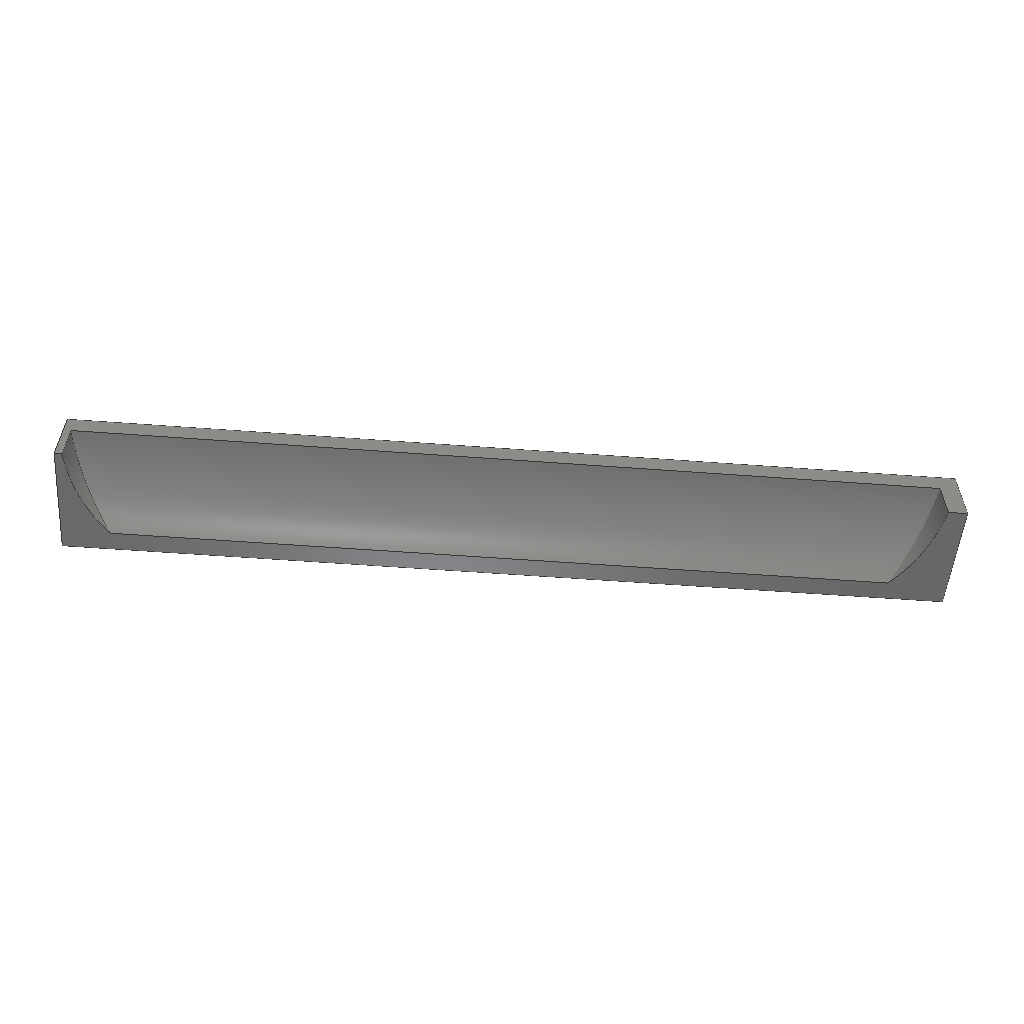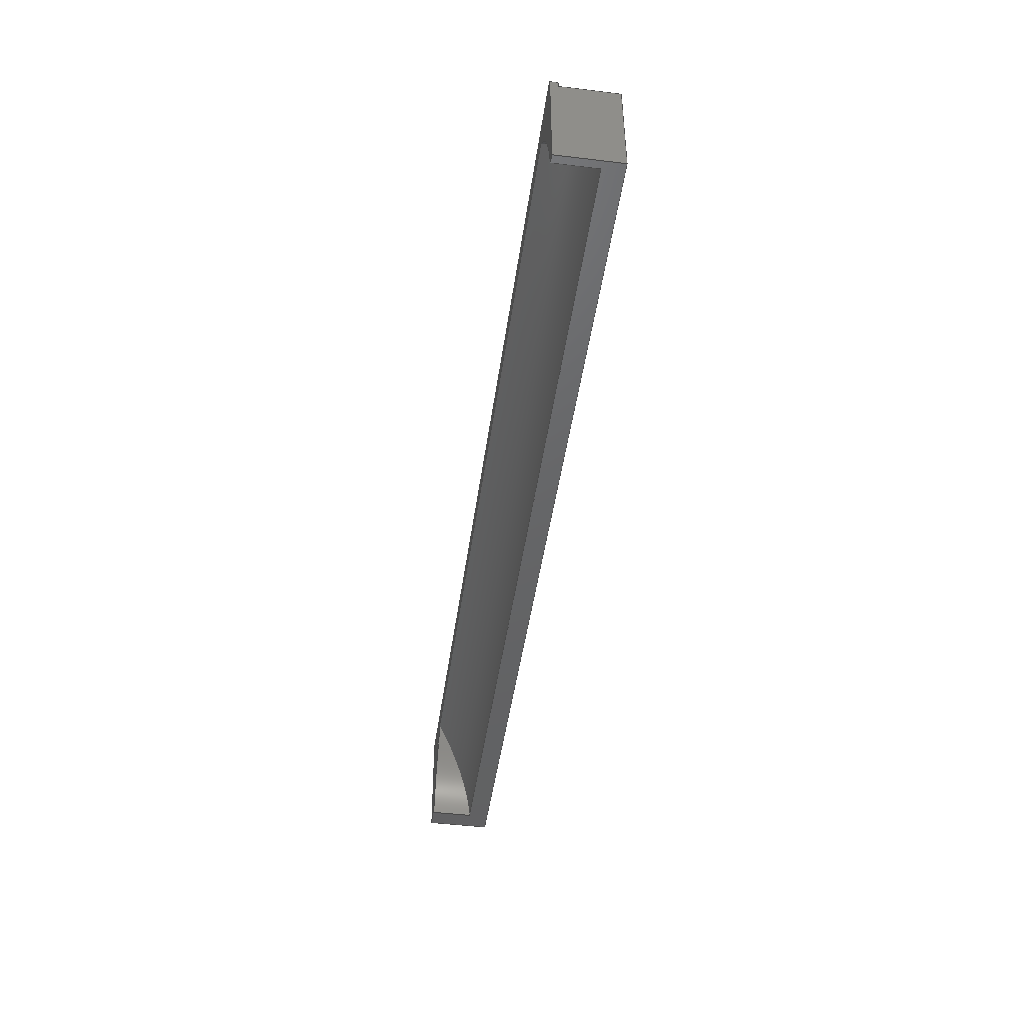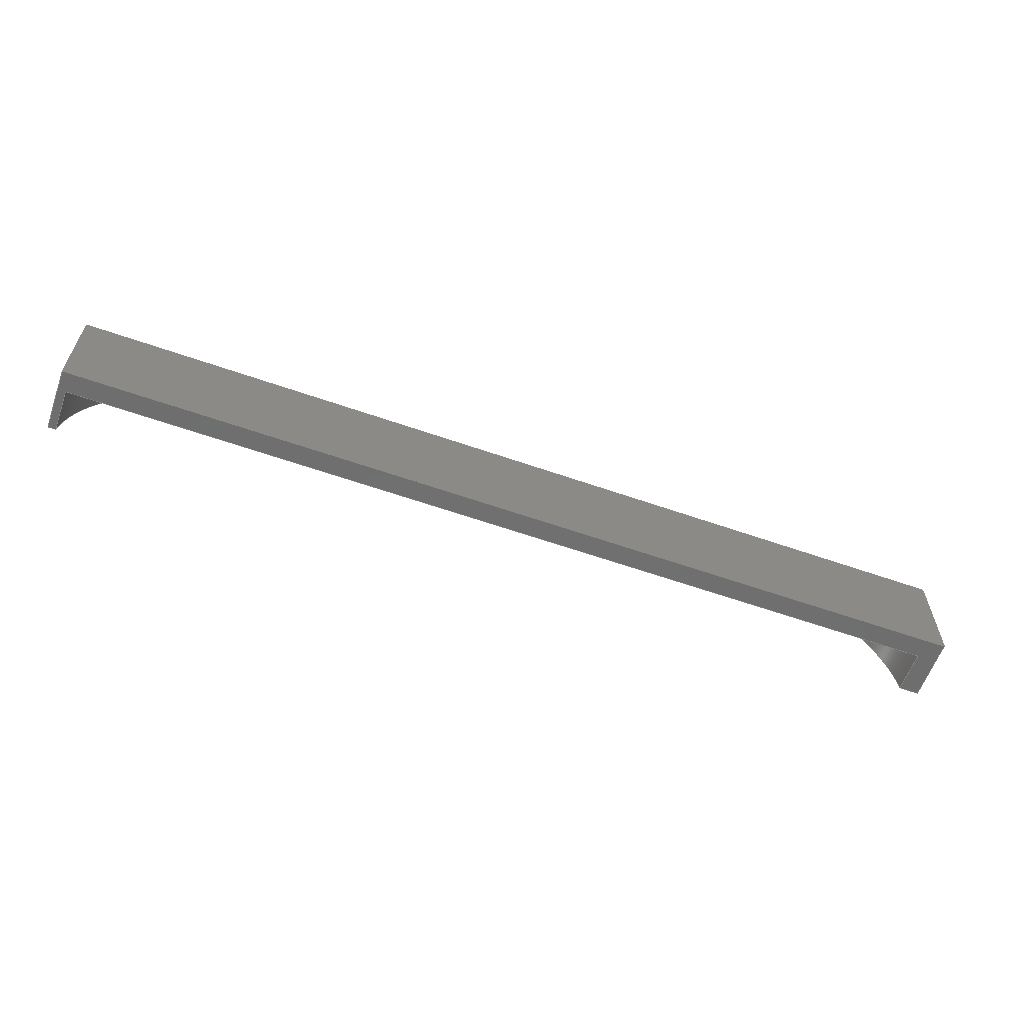
<metadata>
{"format":"step","ext":"step","renderer":"f3d","projection":"perspective","resolution":1024,"background":"white","views":[{"elev":-54.3,"azim":-4.6,"up":"+Z"},{"elev":-46.0,"azim":-97.9,"up":"+Y"},{"elev":-60.6,"azim":-19.7,"up":"+Y"}]}
</metadata>
<code>
ISO-10303-21;
DATA;
#1=MECHANICAL_DESIGN_GEOMETRIC_PRESENTATION_REPRESENTATION('',(#4),#343);
#2=SHAPE_REPRESENTATION_RELATIONSHIP('SRR','None',#353,#3);
#3=ADVANCED_BREP_SHAPE_REPRESENTATION('',(#5),#342);
#4=STYLED_ITEM('',(#362),#5);
#5=MANIFOLD_SOLID_BREP('Head (R)',#199);
#6=ELLIPSE('',#218,12.37,8.75);
#7=ELLIPSE('',#219,12.37,8.75);
#8=CYLINDRICAL_SURFACE('',#217,8.75);
#9=CYLINDRICAL_SURFACE('',#221,8.75);
#10=CYLINDRICAL_SURFACE('',#222,8.75);
#11=CIRCLE('',#215,8.75);
#12=CIRCLE('',#216,8.75);
#13=FACE_OUTER_BOUND('',#24,.T.);
#14=FACE_OUTER_BOUND('',#25,.T.);
#15=FACE_OUTER_BOUND('',#26,.T.);
#16=FACE_OUTER_BOUND('',#27,.T.);
#17=FACE_OUTER_BOUND('',#28,.T.);
#18=FACE_OUTER_BOUND('',#29,.T.);
#19=FACE_OUTER_BOUND('',#30,.T.);
#20=FACE_OUTER_BOUND('',#31,.T.);
#21=FACE_OUTER_BOUND('',#32,.T.);
#22=FACE_OUTER_BOUND('',#33,.T.);
#23=FACE_OUTER_BOUND('',#34,.T.);
#24=EDGE_LOOP('',(#126,#127,#128,#129,#130,#131));
#25=EDGE_LOOP('',(#132,#133,#134,#135,#136,#137,#138,#139));
#26=EDGE_LOOP('',(#140,#141,#142,#143));
#27=EDGE_LOOP('',(#144,#145,#146,#147,#148,#149));
#28=EDGE_LOOP('',(#150,#151,#152));
#29=EDGE_LOOP('',(#153,#154,#155));
#30=EDGE_LOOP('',(#156,#157,#158,#159,#160,#161,#162,#163));
#31=EDGE_LOOP('',(#164,#165,#166,#167));
#32=EDGE_LOOP('',(#168,#169,#170,#171));
#33=EDGE_LOOP('',(#172,#173,#174,#175));
#34=EDGE_LOOP('',(#176,#177,#178,#179));
#35=LINE('',#287,#58);
#36=LINE('',#289,#59);
#37=LINE('',#291,#60);
#38=LINE('',#293,#61);
#39=LINE('',#295,#62);
#40=LINE('',#296,#63);
#41=LINE('',#299,#64);
#42=LINE('',#301,#65);
#43=LINE('',#303,#66);
#44=LINE('',#307,#67);
#45=LINE('',#310,#68);
#46=LINE('',#316,#69);
#47=LINE('',#319,#70);
#48=LINE('',#321,#71);
#49=LINE('',#323,#72);
#50=LINE('',#325,#73);
#51=LINE('',#326,#74);
#52=LINE('',#328,#75);
#53=LINE('',#330,#76);
#54=LINE('',#332,#77);
#55=LINE('',#334,#78);
#56=LINE('',#336,#79);
#57=LINE('',#338,#80);
#58=VECTOR('',#232,0.3937);
#59=VECTOR('',#233,0.3937);
#60=VECTOR('',#234,0.3937);
#61=VECTOR('',#235,0.3937);
#62=VECTOR('',#236,0.3937);
#63=VECTOR('',#237,0.3937);
#64=VECTOR('',#240,0.3937);
#65=VECTOR('',#241,0.3937);
#66=VECTOR('',#242,0.3937);
#67=VECTOR('',#245,0.3937);
#68=VECTOR('',#248,0.3937);
#69=VECTOR('',#255,0.3937);
#70=VECTOR('',#258,0.3937);
#71=VECTOR('',#259,0.3937);
#72=VECTOR('',#260,0.3937);
#73=VECTOR('',#261,0.3937);
#74=VECTOR('',#262,0.3937);
#75=VECTOR('',#265,0.3937);
#76=VECTOR('',#268,0.3937);
#77=VECTOR('',#271,0.3937);
#78=VECTOR('',#274,0.3937);
#79=VECTOR('',#277,0.3937);
#80=VECTOR('',#280,0.3937);
#81=VERTEX_POINT('',#285);
#82=VERTEX_POINT('',#286);
#83=VERTEX_POINT('',#288);
#84=VERTEX_POINT('',#290);
#85=VERTEX_POINT('',#292);
#86=VERTEX_POINT('',#294);
#87=VERTEX_POINT('',#298);
#88=VERTEX_POINT('',#300);
#89=VERTEX_POINT('',#302);
#90=VERTEX_POINT('',#304);
#91=VERTEX_POINT('',#306);
#92=VERTEX_POINT('',#308);
#93=VERTEX_POINT('',#312);
#94=VERTEX_POINT('',#314);
#95=VERTEX_POINT('',#318);
#96=VERTEX_POINT('',#320);
#97=VERTEX_POINT('',#322);
#98=VERTEX_POINT('',#324);
#99=EDGE_CURVE('',#81,#82,#35,.T.);
#100=EDGE_CURVE('',#83,#81,#36,.T.);
#101=EDGE_CURVE('',#84,#83,#37,.T.);
#102=EDGE_CURVE('',#85,#84,#38,.T.);
#103=EDGE_CURVE('',#86,#85,#39,.T.);
#104=EDGE_CURVE('',#82,#86,#40,.T.);
#105=EDGE_CURVE('',#87,#82,#41,.T.);
#106=EDGE_CURVE('',#87,#88,#42,.T.);
#107=EDGE_CURVE('',#89,#88,#43,.T.);
#108=EDGE_CURVE('',#90,#89,#11,.T.);
#109=EDGE_CURVE('',#90,#91,#44,.T.);
#110=EDGE_CURVE('',#92,#91,#12,.T.);
#111=EDGE_CURVE('',#81,#92,#45,.T.);
#112=EDGE_CURVE('',#93,#91,#6,.T.);
#113=EDGE_CURVE('',#90,#94,#7,.T.);
#114=EDGE_CURVE('',#94,#93,#46,.T.);
#115=EDGE_CURVE('',#95,#87,#47,.T.);
#116=EDGE_CURVE('',#96,#95,#48,.T.);
#117=EDGE_CURVE('',#96,#97,#49,.T.);
#118=EDGE_CURVE('',#98,#97,#50,.T.);
#119=EDGE_CURVE('',#88,#98,#51,.T.);
#120=EDGE_CURVE('',#92,#93,#52,.T.);
#121=EDGE_CURVE('',#89,#94,#53,.T.);
#122=EDGE_CURVE('',#98,#83,#54,.T.);
#123=EDGE_CURVE('',#97,#84,#55,.T.);
#124=EDGE_CURVE('',#96,#85,#56,.T.);
#125=EDGE_CURVE('',#86,#95,#57,.T.);
#126=ORIENTED_EDGE('',*,*,#99,.F.);
#127=ORIENTED_EDGE('',*,*,#100,.F.);
#128=ORIENTED_EDGE('',*,*,#101,.F.);
#129=ORIENTED_EDGE('',*,*,#102,.F.);
#130=ORIENTED_EDGE('',*,*,#103,.F.);
#131=ORIENTED_EDGE('',*,*,#104,.F.);
#132=ORIENTED_EDGE('',*,*,#105,.F.);
#133=ORIENTED_EDGE('',*,*,#106,.T.);
#134=ORIENTED_EDGE('',*,*,#107,.F.);
#135=ORIENTED_EDGE('',*,*,#108,.F.);
#136=ORIENTED_EDGE('',*,*,#109,.T.);
#137=ORIENTED_EDGE('',*,*,#110,.F.);
#138=ORIENTED_EDGE('',*,*,#111,.F.);
#139=ORIENTED_EDGE('',*,*,#99,.T.);
#140=ORIENTED_EDGE('',*,*,#112,.T.);
#141=ORIENTED_EDGE('',*,*,#109,.F.);
#142=ORIENTED_EDGE('',*,*,#113,.T.);
#143=ORIENTED_EDGE('',*,*,#114,.T.);
#144=ORIENTED_EDGE('',*,*,#106,.F.);
#145=ORIENTED_EDGE('',*,*,#115,.F.);
#146=ORIENTED_EDGE('',*,*,#116,.F.);
#147=ORIENTED_EDGE('',*,*,#117,.T.);
#148=ORIENTED_EDGE('',*,*,#118,.F.);
#149=ORIENTED_EDGE('',*,*,#119,.F.);
#150=ORIENTED_EDGE('',*,*,#110,.T.);
#151=ORIENTED_EDGE('',*,*,#112,.F.);
#152=ORIENTED_EDGE('',*,*,#120,.F.);
#153=ORIENTED_EDGE('',*,*,#108,.T.);
#154=ORIENTED_EDGE('',*,*,#121,.T.);
#155=ORIENTED_EDGE('',*,*,#113,.F.);
#156=ORIENTED_EDGE('',*,*,#100,.T.);
#157=ORIENTED_EDGE('',*,*,#111,.T.);
#158=ORIENTED_EDGE('',*,*,#120,.T.);
#159=ORIENTED_EDGE('',*,*,#114,.F.);
#160=ORIENTED_EDGE('',*,*,#121,.F.);
#161=ORIENTED_EDGE('',*,*,#107,.T.);
#162=ORIENTED_EDGE('',*,*,#119,.T.);
#163=ORIENTED_EDGE('',*,*,#122,.T.);
#164=ORIENTED_EDGE('',*,*,#101,.T.);
#165=ORIENTED_EDGE('',*,*,#122,.F.);
#166=ORIENTED_EDGE('',*,*,#118,.T.);
#167=ORIENTED_EDGE('',*,*,#123,.T.);
#168=ORIENTED_EDGE('',*,*,#123,.F.);
#169=ORIENTED_EDGE('',*,*,#117,.F.);
#170=ORIENTED_EDGE('',*,*,#124,.T.);
#171=ORIENTED_EDGE('',*,*,#102,.T.);
#172=ORIENTED_EDGE('',*,*,#124,.F.);
#173=ORIENTED_EDGE('',*,*,#116,.T.);
#174=ORIENTED_EDGE('',*,*,#125,.F.);
#175=ORIENTED_EDGE('',*,*,#103,.T.);
#176=ORIENTED_EDGE('',*,*,#125,.T.);
#177=ORIENTED_EDGE('',*,*,#115,.T.);
#178=ORIENTED_EDGE('',*,*,#105,.T.);
#179=ORIENTED_EDGE('',*,*,#104,.T.);
#180=PLANE('',#213);
#181=PLANE('',#214);
#182=PLANE('',#220);
#183=PLANE('',#223);
#184=PLANE('',#224);
#185=PLANE('',#225);
#186=PLANE('',#226);
#187=PLANE('',#227);
#188=ADVANCED_FACE('',(#13),#180,.F.);
#189=ADVANCED_FACE('',(#14),#181,.T.);
#190=ADVANCED_FACE('',(#15),#8,.F.);
#191=ADVANCED_FACE('',(#16),#182,.T.);
#192=ADVANCED_FACE('',(#17),#9,.F.);
#193=ADVANCED_FACE('',(#18),#10,.F.);
#194=ADVANCED_FACE('',(#19),#183,.T.);
#195=ADVANCED_FACE('',(#20),#184,.T.);
#196=ADVANCED_FACE('',(#21),#185,.T.);
#197=ADVANCED_FACE('',(#22),#186,.T.);
#198=ADVANCED_FACE('',(#23),#187,.T.);
#199=CLOSED_SHELL('',(#188,#189,#190,#191,#192,#193,#194,#195,#196,#197,
#198));
#200=DERIVED_UNIT_ELEMENT(#202,1);
#201=DERIVED_UNIT_ELEMENT(#347,-3);
#202=(
MASS_UNIT()
NAMED_UNIT(*)
SI_UNIT(.KILO.,.GRAM.)
);
#203=DERIVED_UNIT((#200,#201));
#204=MEASURE_REPRESENTATION_ITEM('density measure',
POSITIVE_RATIO_MEASURE(2600),#203);
#205=PROPERTY_DEFINITION_REPRESENTATION(#210,#207);
#206=PROPERTY_DEFINITION_REPRESENTATION(#211,#208);
#207=REPRESENTATION('material name',(#209),#342);
#208=REPRESENTATION('density',(#204),#342);
#209=DESCRIPTIVE_REPRESENTATION_ITEM('Limestone','Limestone');
#210=PROPERTY_DEFINITION('material property','material name',#355);
#211=PROPERTY_DEFINITION('material property','density of part',#355);
#212=AXIS2_PLACEMENT_3D('placement',#283,#228,#229);
#213=AXIS2_PLACEMENT_3D('',#284,#230,#231);
#214=AXIS2_PLACEMENT_3D('',#297,#238,#239);
#215=AXIS2_PLACEMENT_3D('',#305,#243,#244);
#216=AXIS2_PLACEMENT_3D('',#309,#246,#247);
#217=AXIS2_PLACEMENT_3D('',#311,#249,#250);
#218=AXIS2_PLACEMENT_3D('',#313,#251,#252);
#219=AXIS2_PLACEMENT_3D('',#315,#253,#254);
#220=AXIS2_PLACEMENT_3D('',#317,#256,#257);
#221=AXIS2_PLACEMENT_3D('',#327,#263,#264);
#222=AXIS2_PLACEMENT_3D('',#329,#266,#267);
#223=AXIS2_PLACEMENT_3D('',#331,#269,#270);
#224=AXIS2_PLACEMENT_3D('',#333,#272,#273);
#225=AXIS2_PLACEMENT_3D('',#335,#275,#276);
#226=AXIS2_PLACEMENT_3D('',#337,#278,#279);
#227=AXIS2_PLACEMENT_3D('',#339,#281,#282);
#228=DIRECTION('axis',(0,0,1));
#229=DIRECTION('refdir',(1,0,0));
#230=DIRECTION('center_axis',(1,0,-6.071e-17));
#231=DIRECTION('ref_axis',(-6.071e-17,-2.513e-30,-1));
#232=DIRECTION('',(0,1,0));
#233=DIRECTION('',(-6.071e-17,-1.698e-31,-1));
#234=DIRECTION('',(0,-1,0));
#235=DIRECTION('',(6.071e-17,0,1));
#236=DIRECTION('',(0,-1,0));
#237=DIRECTION('',(6.071e-17,0,1));
#238=DIRECTION('center_axis',(0,0,-1));
#239=DIRECTION('ref_axis',(0,-1,0));
#240=DIRECTION('',(-1,2.071e-31,0));
#241=DIRECTION('',(0,-1,0));
#242=DIRECTION('',(1,2.797e-15,0));
#243=DIRECTION('center_axis',(0,0,-1));
#244=DIRECTION('ref_axis',(0.993,0.1185,0));
#245=DIRECTION('',(-1,0,0));
#246=DIRECTION('center_axis',(0,0,-1));
#247=DIRECTION('ref_axis',(-0.7501,0.6613,0));
#248=DIRECTION('',(1,2.797e-15,0));
#249=DIRECTION('center_axis',(-1,0,0));
#250=DIRECTION('ref_axis',(0,1.998e-17,1));
#251=DIRECTION('center_axis',(-0.7071,0,-0.7071));
#252=DIRECTION('ref_axis',(-0.7071,0,0.7071));
#253=DIRECTION('center_axis',(0.7071,0,-0.7071));
#254=DIRECTION('ref_axis',(0.7071,1.413e-17,0.7071));
#255=DIRECTION('',(-1,0,0));
#256=DIRECTION('center_axis',(1,0,0));
#257=DIRECTION('ref_axis',(0,1,0));
#258=DIRECTION('',(0,0,-1));
#259=DIRECTION('',(0,1,0));
#260=DIRECTION('',(0,0,1));
#261=DIRECTION('',(0,1,0));
#262=DIRECTION('',(0,0,1));
#263=DIRECTION('center_axis',(0,0,1));
#264=DIRECTION('ref_axis',(-0.7501,0.6613,0));
#265=DIRECTION('',(0,0,1));
#266=DIRECTION('center_axis',(0,0,1));
#267=DIRECTION('ref_axis',(0.993,0.1185,0));
#268=DIRECTION('',(0,0,1));
#269=DIRECTION('center_axis',(2.797e-15,-1,0));
#270=DIRECTION('ref_axis',(1,2.797e-15,0));
#271=DIRECTION('',(-1,0,0));
#272=DIRECTION('center_axis',(0,0,1));
#273=DIRECTION('ref_axis',(0,1,0));
#274=DIRECTION('',(-1,7.993e-17,0));
#275=DIRECTION('center_axis',(7.993e-17,1,0));
#276=DIRECTION('ref_axis',(-1,7.993e-17,0));
#277=DIRECTION('',(-1,7.993e-17,0));
#278=DIRECTION('center_axis',(0,0,1));
#279=DIRECTION('ref_axis',(0,1,0));
#280=DIRECTION('',(1,0,0));
#281=DIRECTION('center_axis',(2.071e-31,1,0));
#282=DIRECTION('ref_axis',(-1,2.071e-31,0));
#283=CARTESIAN_POINT('',(0,0,0));
#284=CARTESIAN_POINT('Origin',(0.125,8.903e-30,97.22));
#285=CARTESIAN_POINT('',(0.125,-5.75,93.88));
#286=CARTESIAN_POINT('',(0.125,0,93.88));
#287=CARTESIAN_POINT('',(0.125,-0.7969,93.88));
#288=CARTESIAN_POINT('',(0.125,-5.75,97));
#289=CARTESIAN_POINT('',(0.125,-5.75,48.61));
#290=CARTESIAN_POINT('',(0.125,-0.3125,97));
#291=CARTESIAN_POINT('',(0.125,-2.875,97));
#292=CARTESIAN_POINT('',(0.125,-0.3125,94.25));
#293=CARTESIAN_POINT('',(0.125,-0.3125,96.22));
#294=CARTESIAN_POINT('',(0.125,0,94.25));
#295=CARTESIAN_POINT('',(0.125,-0.9531,94.25));
#296=CARTESIAN_POINT('',(0.125,0,94.84));
#297=CARTESIAN_POINT('Origin',(43.12,0,93.88));
#298=CARTESIAN_POINT('',(46.25,-7.764e-32,93.88));
#299=CARTESIAN_POINT('',(-1.375,9.214e-30,93.88));
#300=CARTESIAN_POINT('',(46.25,-5.75,93.88));
#301=CARTESIAN_POINT('',(46.25,-0.2344,93.88));
#302=CARTESIAN_POINT('',(45.25,-5.75,93.88));
#303=CARTESIAN_POINT('',(-0.5,-5.75,93.88));
#304=CARTESIAN_POINT('',(43.12,-1,93.88));
#305=CARTESIAN_POINT('Origin',(36.56,-6.787,93.88));
#306=CARTESIAN_POINT('',(2.625,-1,93.88));
#307=CARTESIAN_POINT('',(43.12,-1,93.88));
#308=CARTESIAN_POINT('',(0.5,-5.75,93.88));
#309=CARTESIAN_POINT('Origin',(9.188,-6.787,93.88));
#310=CARTESIAN_POINT('',(-0.5,-5.75,93.88));
#311=CARTESIAN_POINT('Origin',(36.56,-6.787,87.31));
#312=CARTESIAN_POINT('',(0.5,-5.75,96));
#313=CARTESIAN_POINT('Origin',(9.188,-6.787,87.31));
#314=CARTESIAN_POINT('',(45.25,-5.75,96));
#315=CARTESIAN_POINT('Origin',(36.56,-6.787,87.31));
#316=CARTESIAN_POINT('',(45.25,-5.75,96));
#317=CARTESIAN_POINT('Origin',(46.25,-5.75,0));
#318=CARTESIAN_POINT('',(46.25,-7.764e-32,94.25));
#319=CARTESIAN_POINT('',(46.25,0,93.97));
#320=CARTESIAN_POINT('',(46.25,-0.3125,94.25));
#321=CARTESIAN_POINT('',(46.25,-0.07813,94.25));
#322=CARTESIAN_POINT('',(46.25,-0.3125,97));
#323=CARTESIAN_POINT('',(46.25,-0.3125,72.75));
#324=CARTESIAN_POINT('',(46.25,-5.75,97));
#325=CARTESIAN_POINT('',(46.25,-2.875,97));
#326=CARTESIAN_POINT('',(46.25,-5.75,0));
#327=CARTESIAN_POINT('Origin',(9.188,-6.787,0));
#328=CARTESIAN_POINT('',(0.5,-5.75,0));
#329=CARTESIAN_POINT('Origin',(36.56,-6.787,0));
#330=CARTESIAN_POINT('',(45.25,-5.75,0));
#331=CARTESIAN_POINT('Origin',(45.25,-5.75,0));
#332=CARTESIAN_POINT('',(46.25,-5.75,97));
#333=CARTESIAN_POINT('Origin',(46.25,-5.75,97));
#334=CARTESIAN_POINT('',(-23.12,-0.3125,97));
#335=CARTESIAN_POINT('Origin',(45.69,-0.3125,0));
#336=CARTESIAN_POINT('',(44.59,-0.3125,94.25));
#337=CARTESIAN_POINT('Origin',(43.5,-0.3125,94.25));
#338=CARTESIAN_POINT('',(43.5,-7.764e-32,94.25));
#339=CARTESIAN_POINT('Origin',(43.5,-7.764e-32,0));
#340=UNCERTAINTY_MEASURE_WITH_UNIT(LENGTH_MEASURE(0.0003937),
#345,'DISTANCE_ACCURACY_VALUE',
'Maximum model space distance between geometric entities at asserted c
onnectivities');
#341=UNCERTAINTY_MEASURE_WITH_UNIT(LENGTH_MEASURE(0.0003937),
#345,'DISTANCE_ACCURACY_VALUE',
'Maximum model space distance between geometric entities at asserted c
onnectivities');
#342=(
GEOMETRIC_REPRESENTATION_CONTEXT(3)
GLOBAL_UNCERTAINTY_ASSIGNED_CONTEXT((#340))
GLOBAL_UNIT_ASSIGNED_CONTEXT((#345,#349,#350))
REPRESENTATION_CONTEXT('','3D')
);
#343=(
GEOMETRIC_REPRESENTATION_CONTEXT(3)
GLOBAL_UNCERTAINTY_ASSIGNED_CONTEXT((#341))
GLOBAL_UNIT_ASSIGNED_CONTEXT((#345,#349,#350))
REPRESENTATION_CONTEXT('','3D')
);
#344=DIMENSIONAL_EXPONENTS(1,0,0,0,0,0,0);
#345=(
CONVERSION_BASED_UNIT('inch',#348)
LENGTH_UNIT()
NAMED_UNIT(#344)
);
#346=(
LENGTH_UNIT()
NAMED_UNIT(*)
SI_UNIT(.MILLI.,.METRE.)
);
#347=(
LENGTH_UNIT()
NAMED_UNIT(*)
SI_UNIT($,.METRE.)
);
#348=LENGTH_MEASURE_WITH_UNIT(LENGTH_MEASURE(25.4),#346);
#349=(
NAMED_UNIT(*)
PLANE_ANGLE_UNIT()
SI_UNIT($,.RADIAN.)
);
#350=(
NAMED_UNIT(*)
SI_UNIT($,.STERADIAN.)
SOLID_ANGLE_UNIT()
);
#351=SHAPE_DEFINITION_REPRESENTATION(#352,#353);
#352=PRODUCT_DEFINITION_SHAPE('',$,#355);
#353=SHAPE_REPRESENTATION('',(#212),#342);
#354=PRODUCT_DEFINITION_CONTEXT('part definition',#359,'design');
#355=PRODUCT_DEFINITION('AC(R) - head - 2','AC(R) - head - 2',#356,#354);
#356=PRODUCT_DEFINITION_FORMATION('',$,#361);
#357=PRODUCT_RELATED_PRODUCT_CATEGORY('AC(R) - head - 2',
'AC(R) - head - 2',(#361));
#358=APPLICATION_PROTOCOL_DEFINITION('international standard',
'automotive_design',2009,#359);
#359=APPLICATION_CONTEXT(
'Core Data for Automotive Mechanical Design Process');
#360=PRODUCT_CONTEXT('part definition',#359,'mechanical');
#361=PRODUCT('AC(R) - head - 2','AC(R) - head - 2',$,(#360));
#362=PRESENTATION_STYLE_ASSIGNMENT((#363));
#363=SURFACE_STYLE_USAGE(.BOTH.,#364);
#364=SURFACE_SIDE_STYLE('',(#365));
#365=SURFACE_STYLE_FILL_AREA(#366);
#366=FILL_AREA_STYLE('Surface - Matte',(#367));
#367=FILL_AREA_STYLE_COLOUR('Surface - Matte',#368);
#368=COLOUR_RGB('Surface - Matte',0.702,0.702,0.702);
ENDSEC;
END-ISO-10303-21;

</code>
